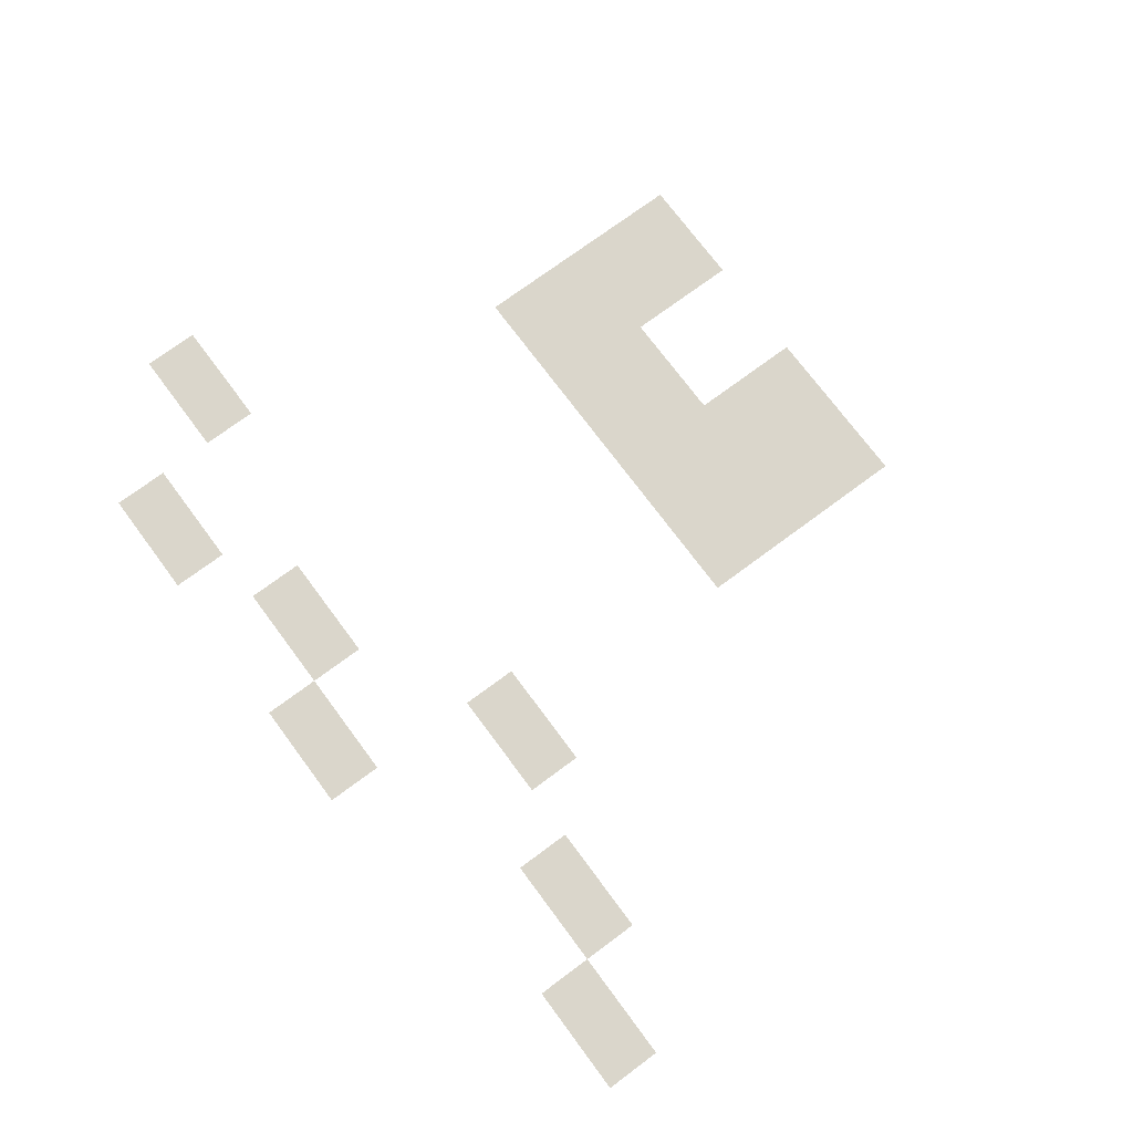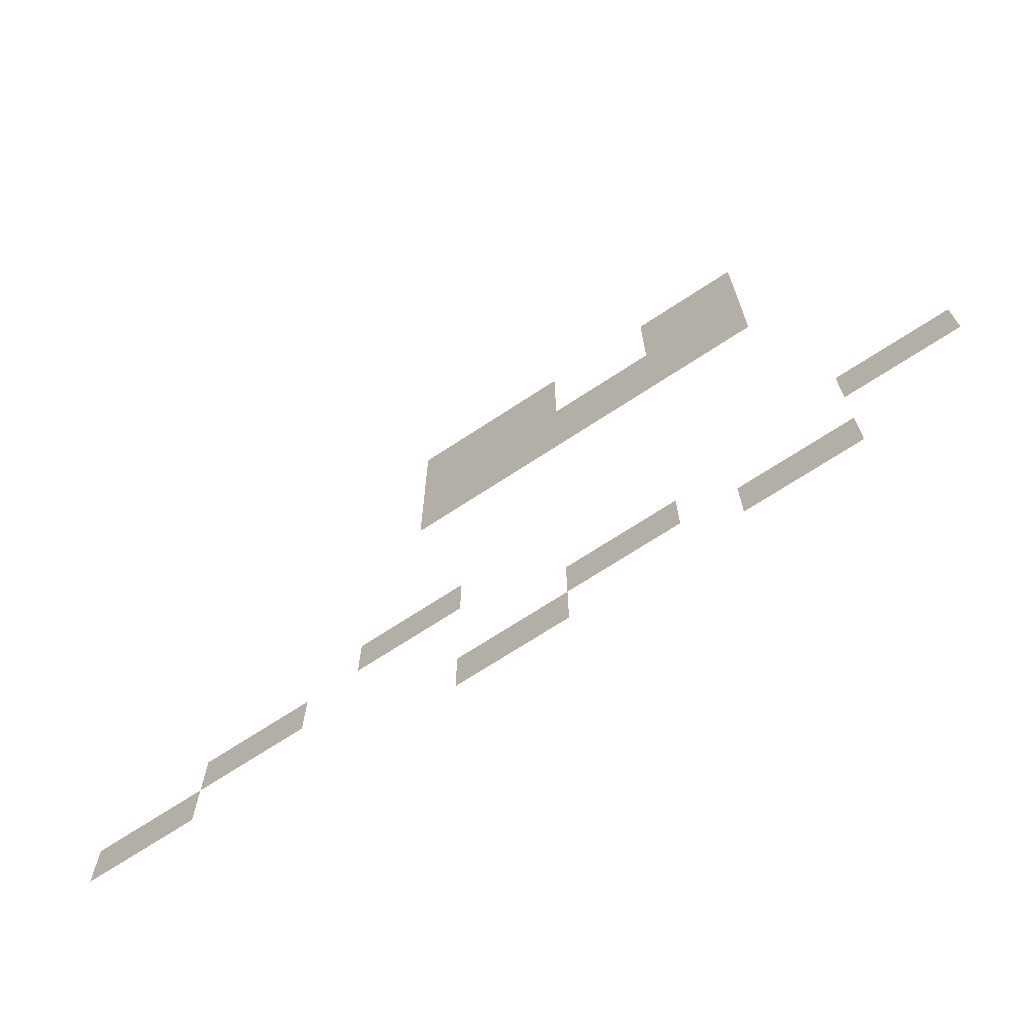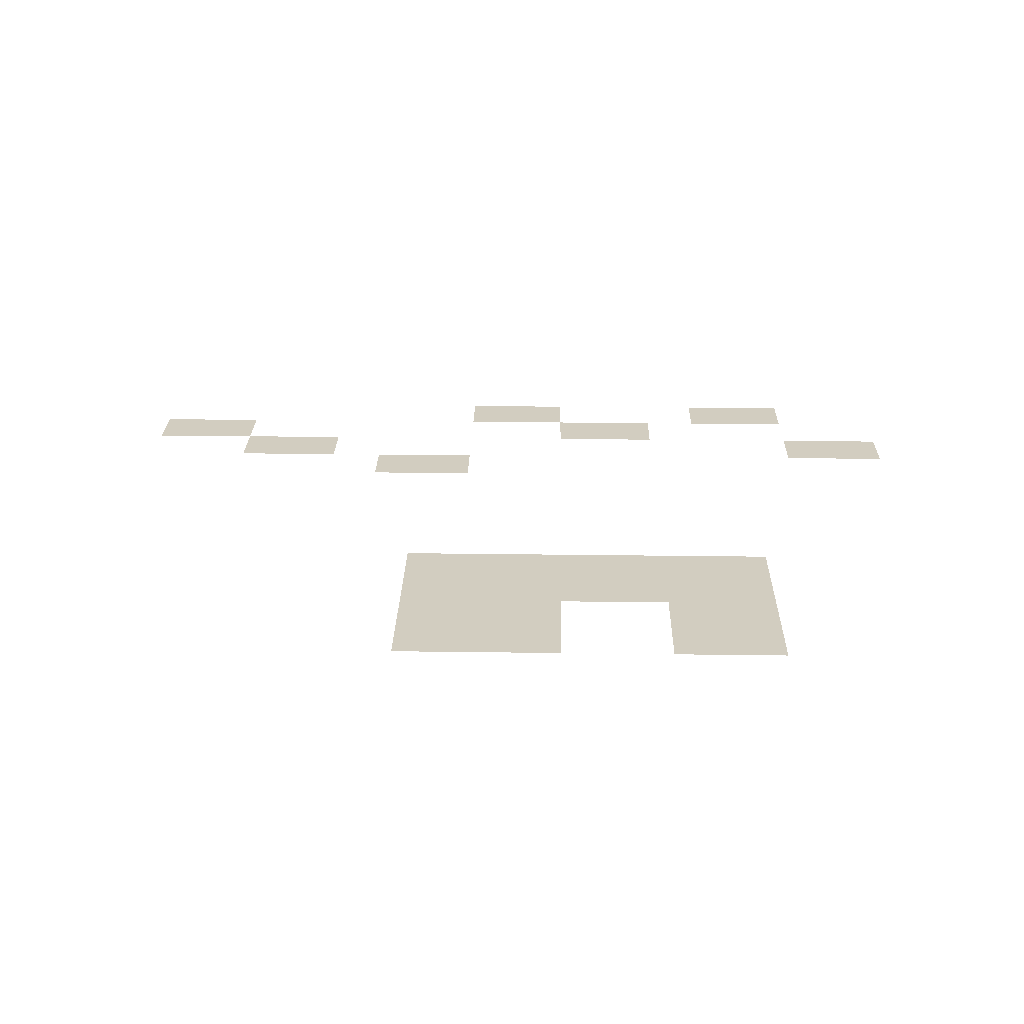
<metadata>
{"format":"obj","ext":"obj","renderer":"f3d","projection":"perspective","resolution":1024,"background":"white","views":[{"elev":73.7,"azim":53.4,"up":"+Z"},{"elev":-69.9,"azim":-146.6,"up":"+Y"},{"elev":24.4,"azim":-178.7,"up":"+Z"}]}
</metadata>
<code>
v -192 -80 0
v -208 -80 0
v -208 -64 0
v -192 -64 0
v -176 -80 0
v -192 -80 0
v -192 -64 0
v -176 -64 0
v -128 -80 0
v -144 -80 0
v -144 -64 0
v -128 -64 0
v -112 -80 0
v -128 -80 0
v -128 -64 0
v -112 -64 0
v -96 -80 0
v -112 -80 0
v -112 -64 0
v -96 -64 0
v -192 -96 0
v -208 -96 0
v -208 -80 0
v -192 -80 0
v -176 -96 0
v -192 -96 0
v -192 -80 0
v -176 -80 0
v -128 -96 0
v -144 -96 0
v -144 -80 0
v -128 -80 0
v -112 -96 0
v -128 -96 0
v -128 -80 0
v -112 -80 0
v -96 -96 0
v -112 -96 0
v -112 -80 0
v -96 -80 0
v -192 -112 0
v -208 -112 0
v -208 -96 0
v -192 -96 0
v -176 -112 0
v -192 -112 0
v -192 -96 0
v -176 -96 0
v -160 -112 0
v -176 -112 0
v -176 -96 0
v -160 -96 0
v -144 -112 0
v -160 -112 0
v -160 -96 0
v -144 -96 0
v -128 -112 0
v -144 -112 0
v -144 -96 0
v -128 -96 0
v -112 -112 0
v -128 -112 0
v -128 -96 0
v -112 -96 0
v -96 -112 0
v -112 -112 0
v -112 -96 0
v -96 -96 0
v -192 -128 0
v -208 -128 0
v -208 -112 0
v -192 -112 0
v -176 -128 0
v -192 -128 0
v -192 -112 0
v -176 -112 0
v -160 -128 0
v -176 -128 0
v -176 -112 0
v -160 -112 0
v -144 -128 0
v -160 -128 0
v -160 -112 0
v -144 -112 0
v -128 -128 0
v -144 -128 0
v -144 -112 0
v -128 -112 0
v -112 -128 0
v -128 -128 0
v -128 -112 0
v -112 -112 0
v -96 -128 0
v -112 -128 0
v -112 -112 0
v -96 -112 0
v -96 -208 0
v -112 -208 0
v -112 -192 0
v -96 -192 0
v -80 -208 0
v -96 -208 0
v -96 -192 0
v -80 -192 0
v -240 -224 0
v -256 -224 0
v -256 -208 0
v -240 -208 0
v -224 -224 0
v -240 -224 0
v -240 -208 0
v -224 -208 0
v -48 -224 0
v -64 -224 0
v -64 -208 0
v -48 -208 0
v -32 -224 0
v -48 -224 0
v -48 -208 0
v -32 -208 0
v -160 -240 0
v -176 -240 0
v -176 -224 0
v -160 -224 0
v -144 -240 0
v -160 -240 0
v -160 -224 0
v -144 -224 0
v -16 -240 0
v -32 -240 0
v -32 -224 0
v -16 -224 0
v 0 -240 0
v -16 -240 0
v -16 -224 0
v 0 -224 0
v -208 -256 0
v -224 -256 0
v -224 -240 0
v -208 -240 0
v -192 -256 0
v -208 -256 0
v -208 -240 0
v -192 -240 0
v -128 -256 0
v -144 -256 0
v -144 -240 0
v -128 -240 0
v -112 -256 0
v -128 -256 0
v -128 -240 0
v -112 -240 0
g Village_mesh_0129
f 1 2 3 4
f 5 6 7 8
f 9 10 11 12
f 13 14 15 16
f 17 18 19 20
f 21 22 23 24
f 25 26 27 28
f 29 30 31 32
f 33 34 35 36
f 37 38 39 40
f 41 42 43 44
f 45 46 47 48
f 49 50 51 52
f 53 54 55 56
f 57 58 59 60
f 61 62 63 64
f 65 66 67 68
f 69 70 71 72
f 73 74 75 76
f 77 78 79 80
f 81 82 83 84
f 85 86 87 88
f 89 90 91 92
f 93 94 95 96
f 97 98 99 100
f 101 102 103 104
f 105 106 107 108
f 109 110 111 112
f 113 114 115 116
f 117 118 119 120
f 121 122 123 124
f 125 126 127 128
f 129 130 131 132
f 133 134 135 136
f 137 138 139 140
f 141 142 143 144
f 145 146 147 148
f 149 150 151 152

</code>
